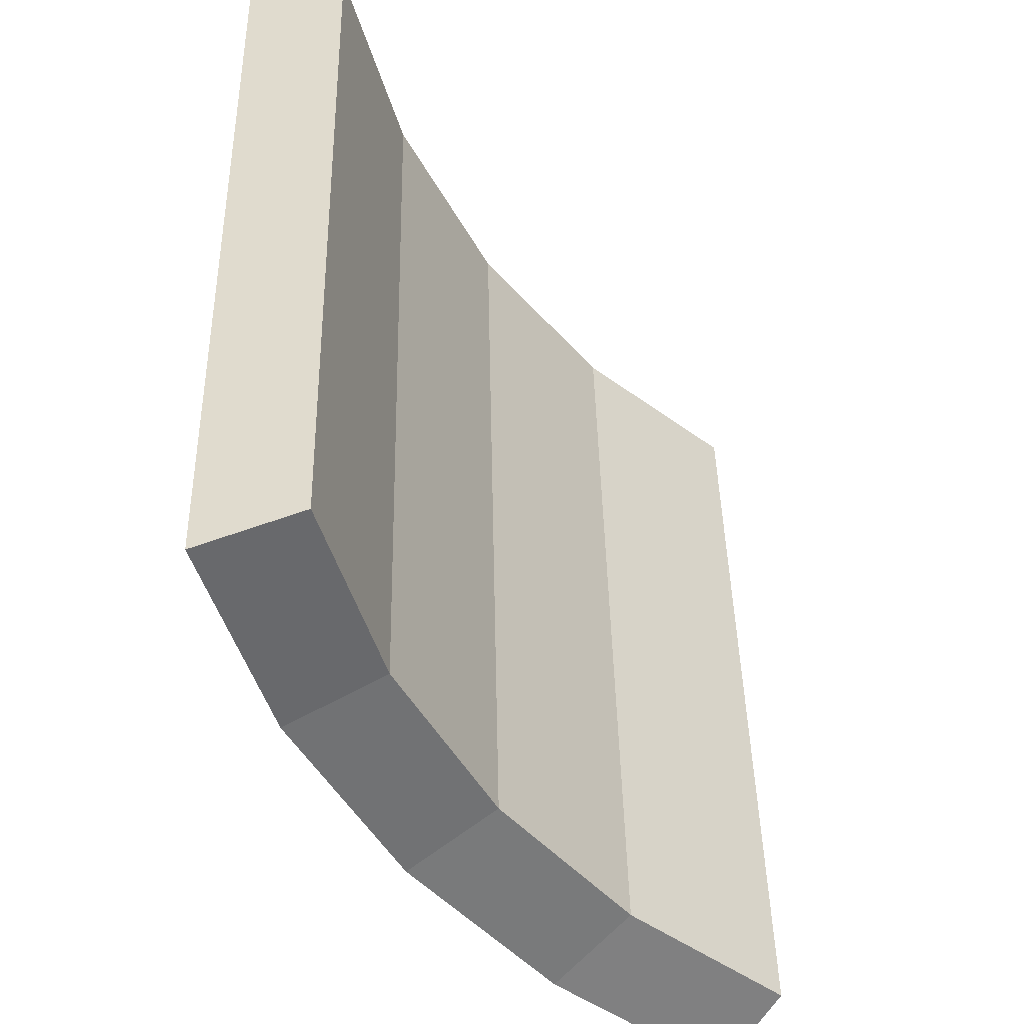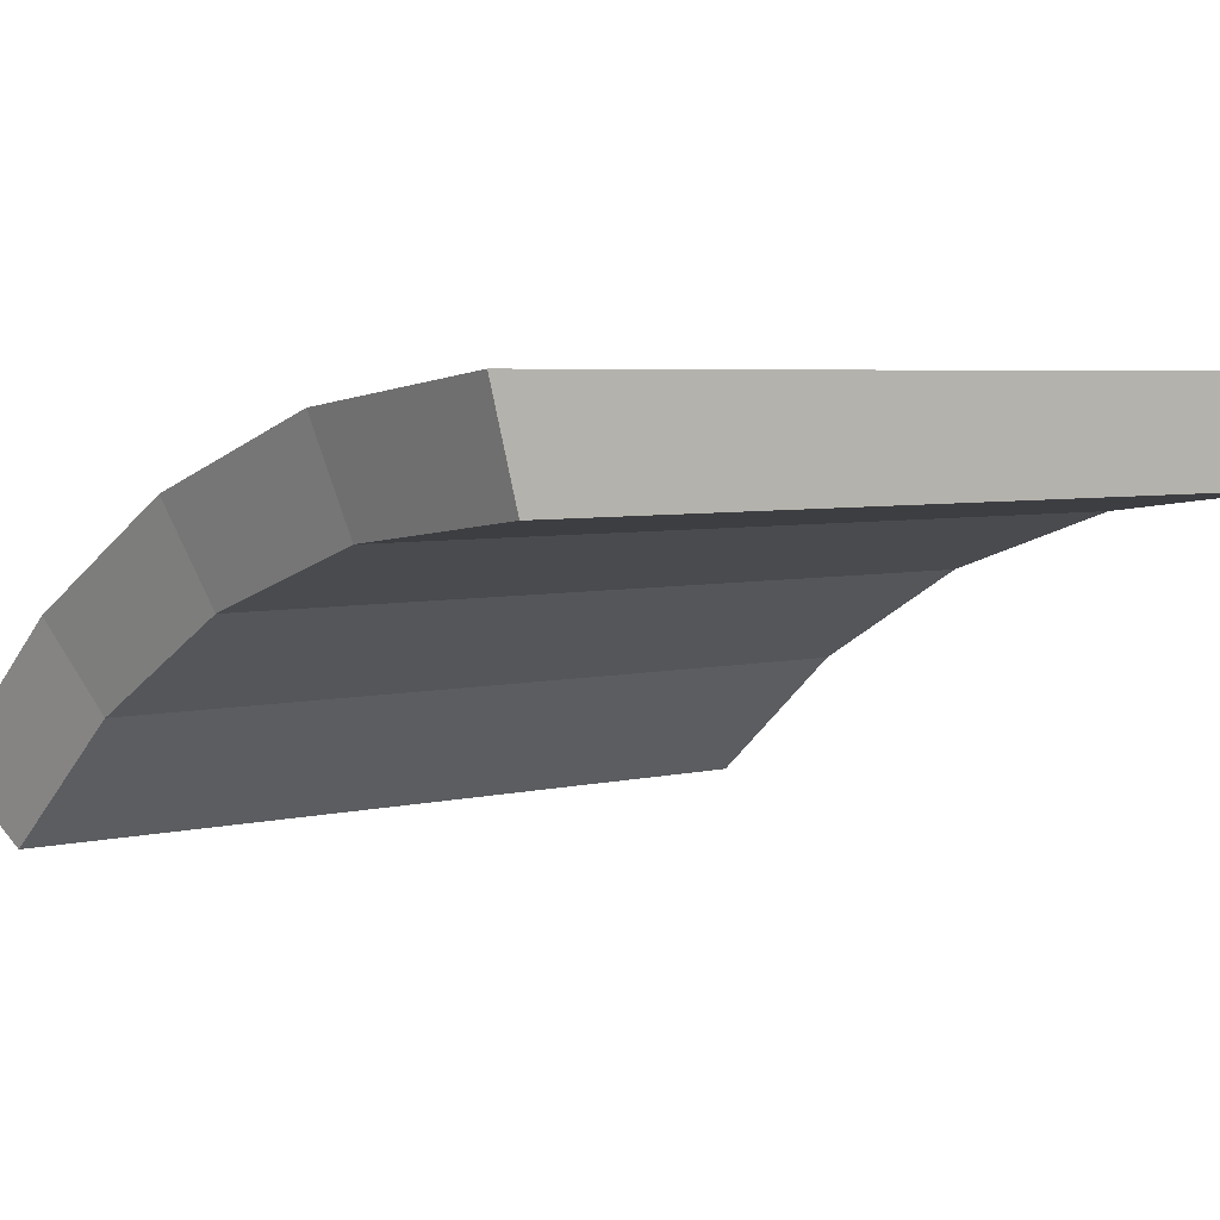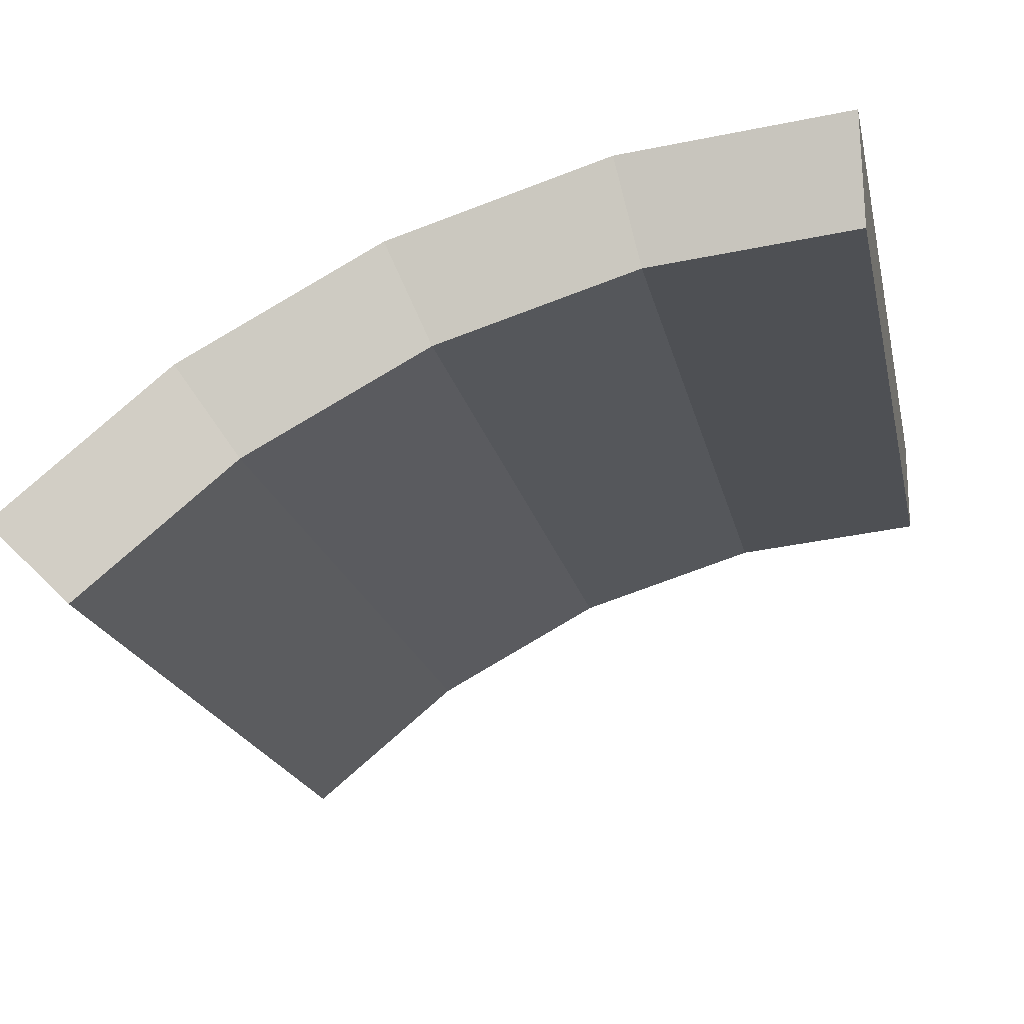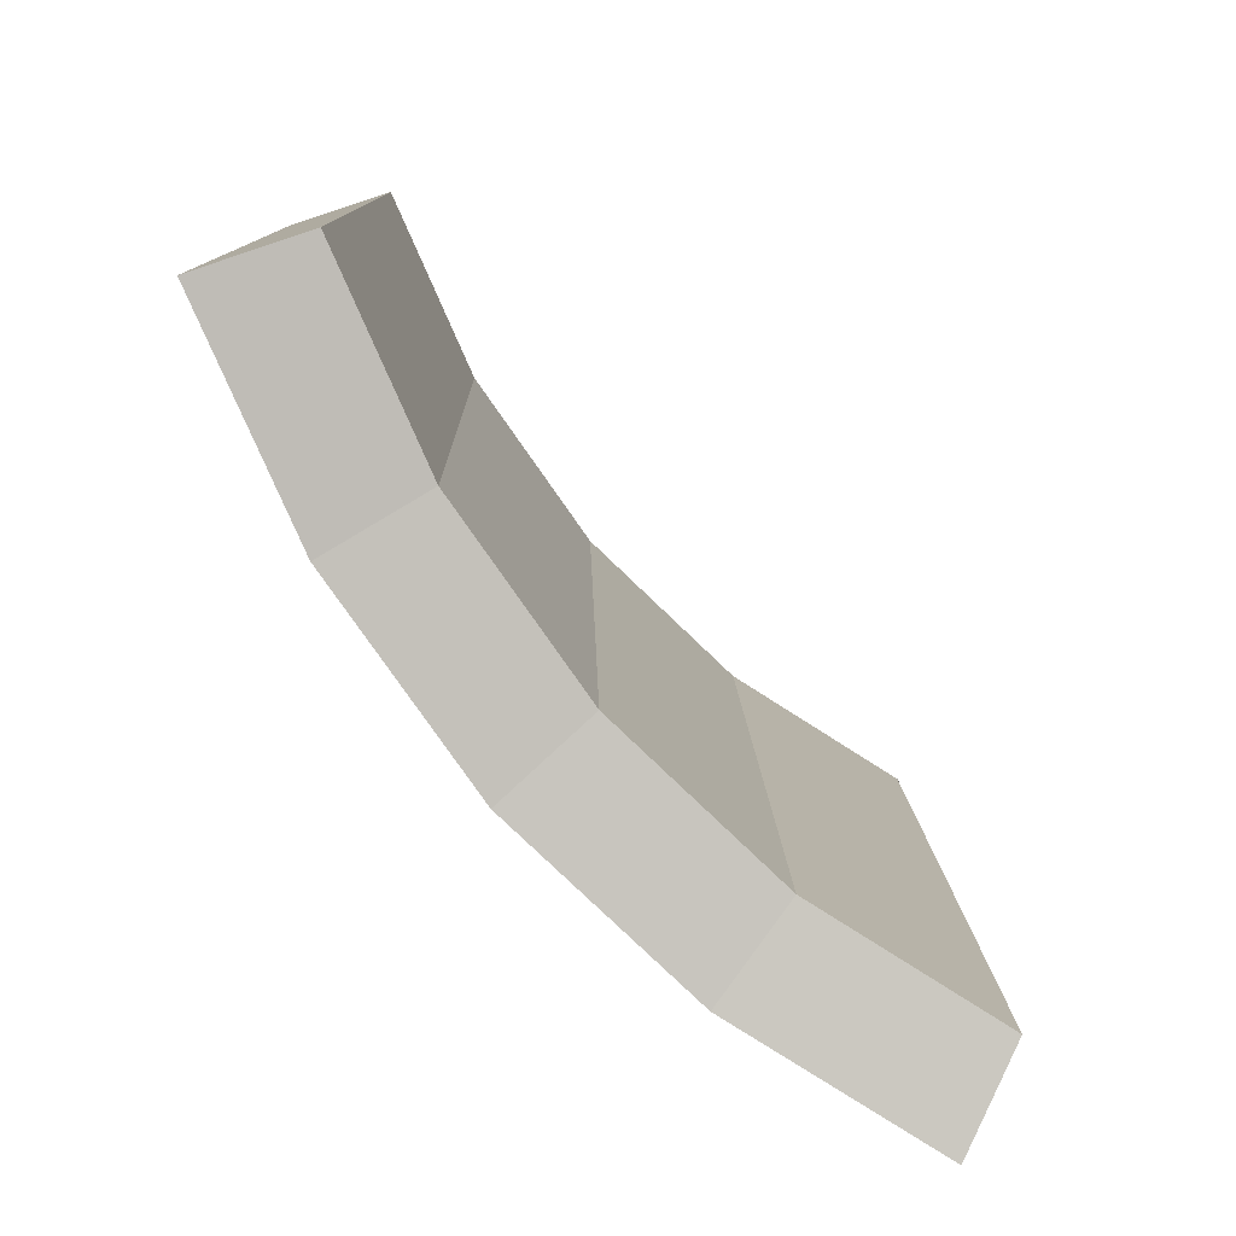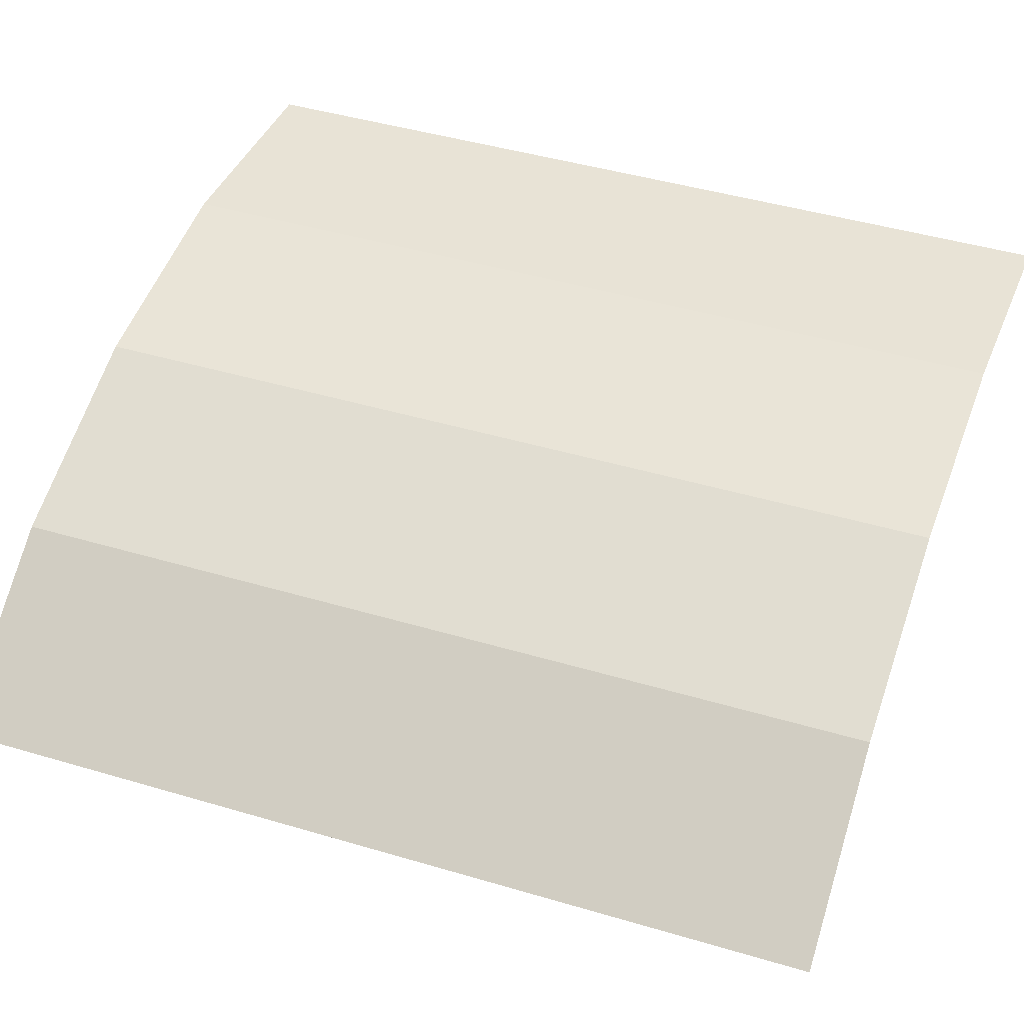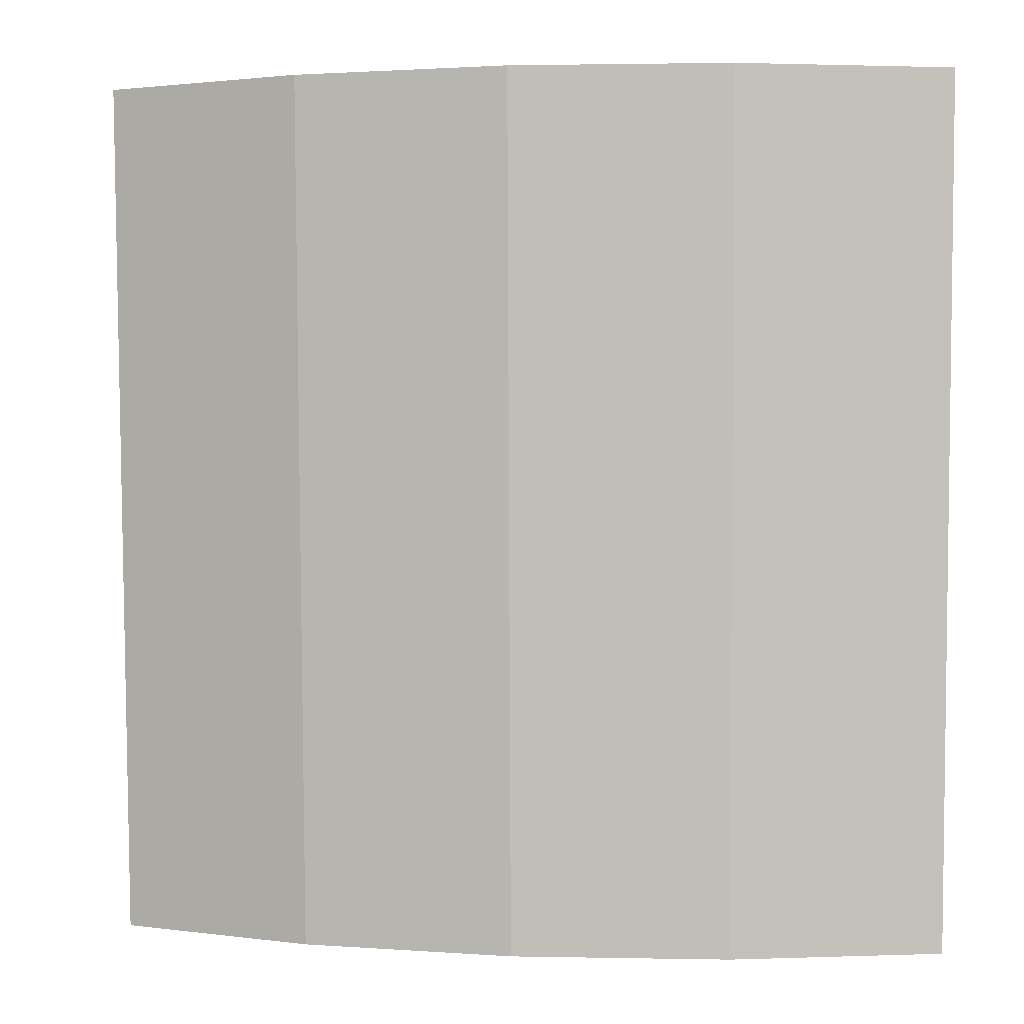
<metadata>
{"format":"obj","ext":"obj","renderer":"f3d","projection":"perspective","resolution":1024,"background":"white","views":[{"elev":-48.0,"azim":101.0,"up":"+Y"},{"elev":2.6,"azim":50.1,"up":"+Z"},{"elev":-19.8,"azim":11.8,"up":"+Z"},{"elev":-79.4,"azim":108.1,"up":"+Y"},{"elev":36.0,"azim":-68.5,"up":"+Z"},{"elev":1.5,"azim":-12.9,"up":"+Y"}]}
</metadata>
<code>
o Level_1_3_Cylinder.013
v -0 8.041 2.36
v -0.4605 8.041 2.315
v -0.9033 8.041 2.181
v -1.311 8.041 1.963
v -1.669 8.041 1.669
v -0 9.917 2.406
v -0.4694 9.917 2.36
v -0.9207 9.917 2.223
v -1.337 9.917 2
v -1.701 9.917 1.701
v -0 8.099 2.145
v -0.4184 8.099 2.104
v -0.8208 8.099 1.982
v -1.192 8.099 1.783
v -1.517 8.099 1.517
v -0 9.905 2.186
v -0.4265 9.905 2.144
v -0.8366 9.905 2.02
v -1.215 9.905 1.818
v -1.546 9.905 1.546
f 4 9 10 5
f 3 8 9 4
f 2 7 8 3
f 1 6 7 2
f 14 15 20 19
f 13 14 19 18
f 12 13 18 17
f 11 12 17 16
f 16 17 7 6
f 17 18 8 7
f 18 19 9 8
f 19 20 10 9
f 15 14 4 5
f 14 13 3 4
f 13 12 2 3
f 12 11 1 2
f 10 20 15 5
f 6 1 11 16

</code>
